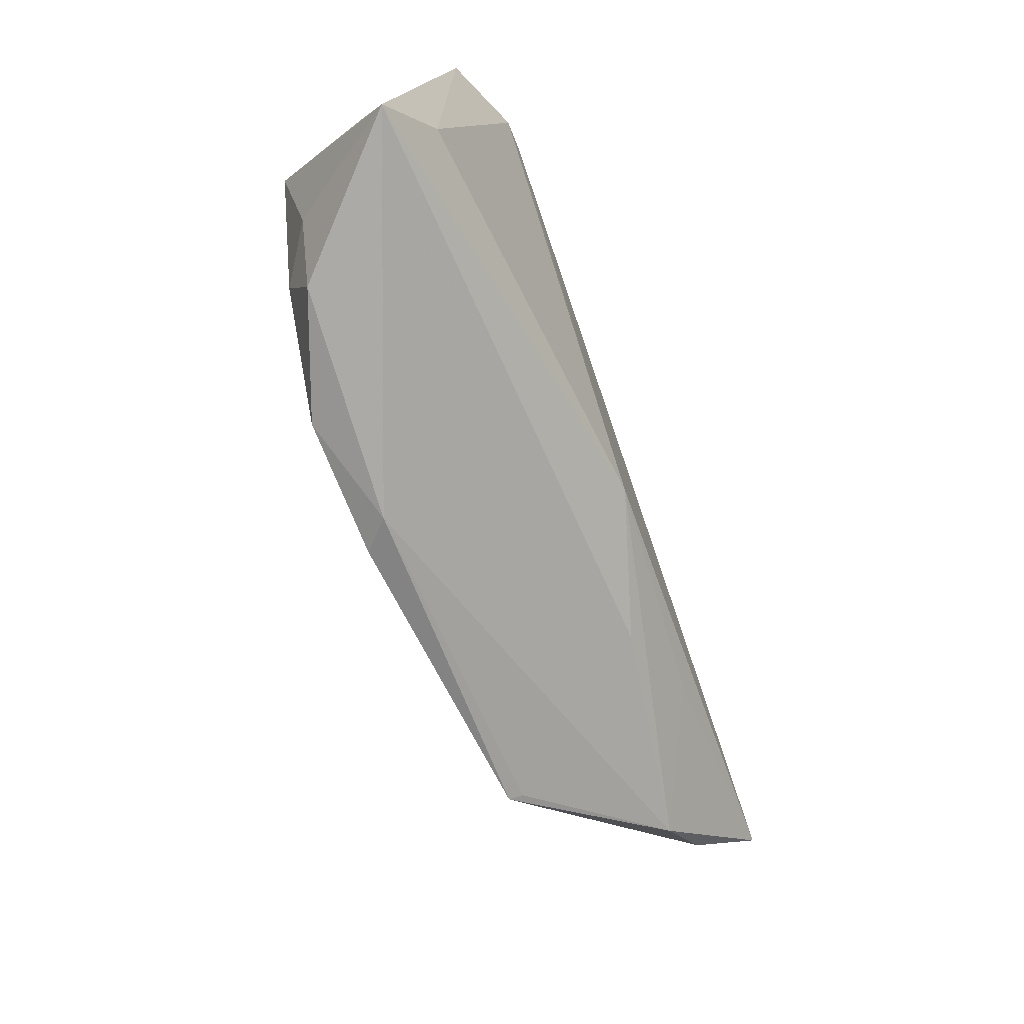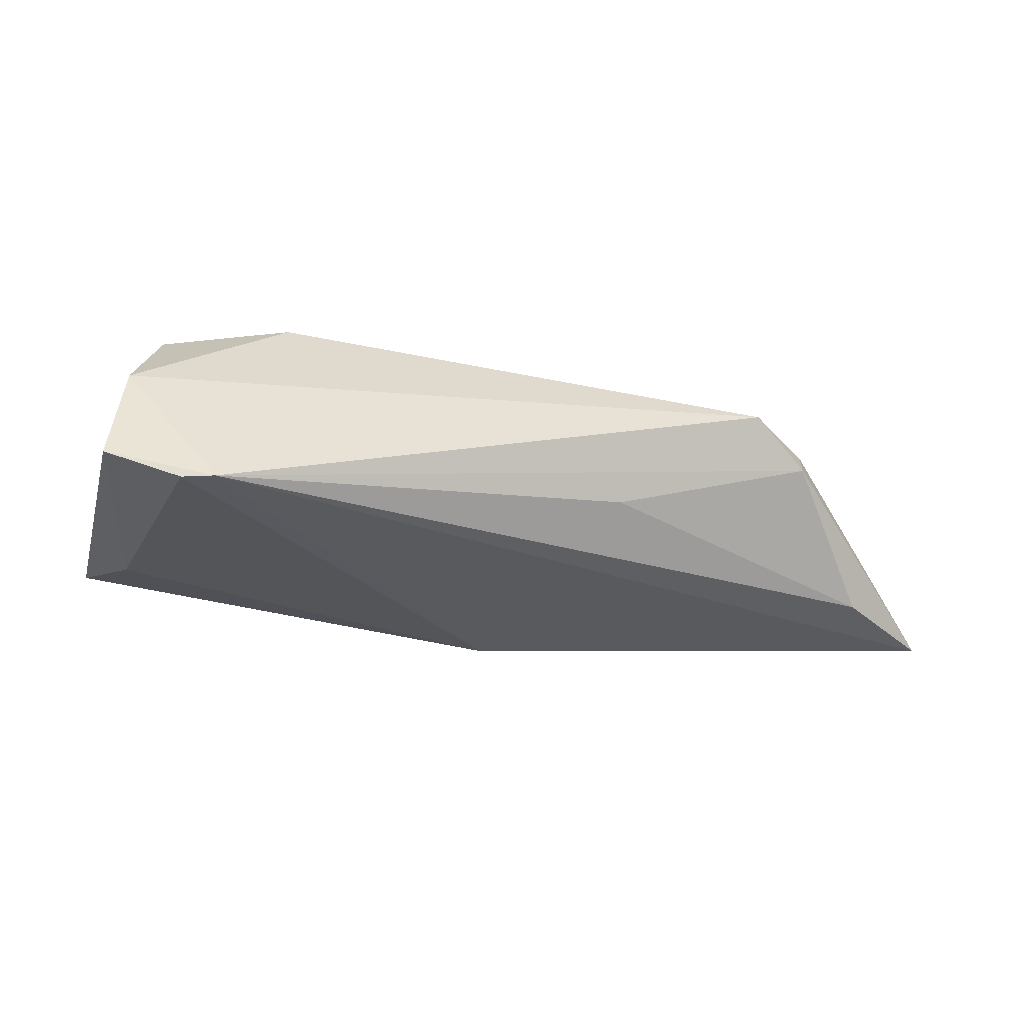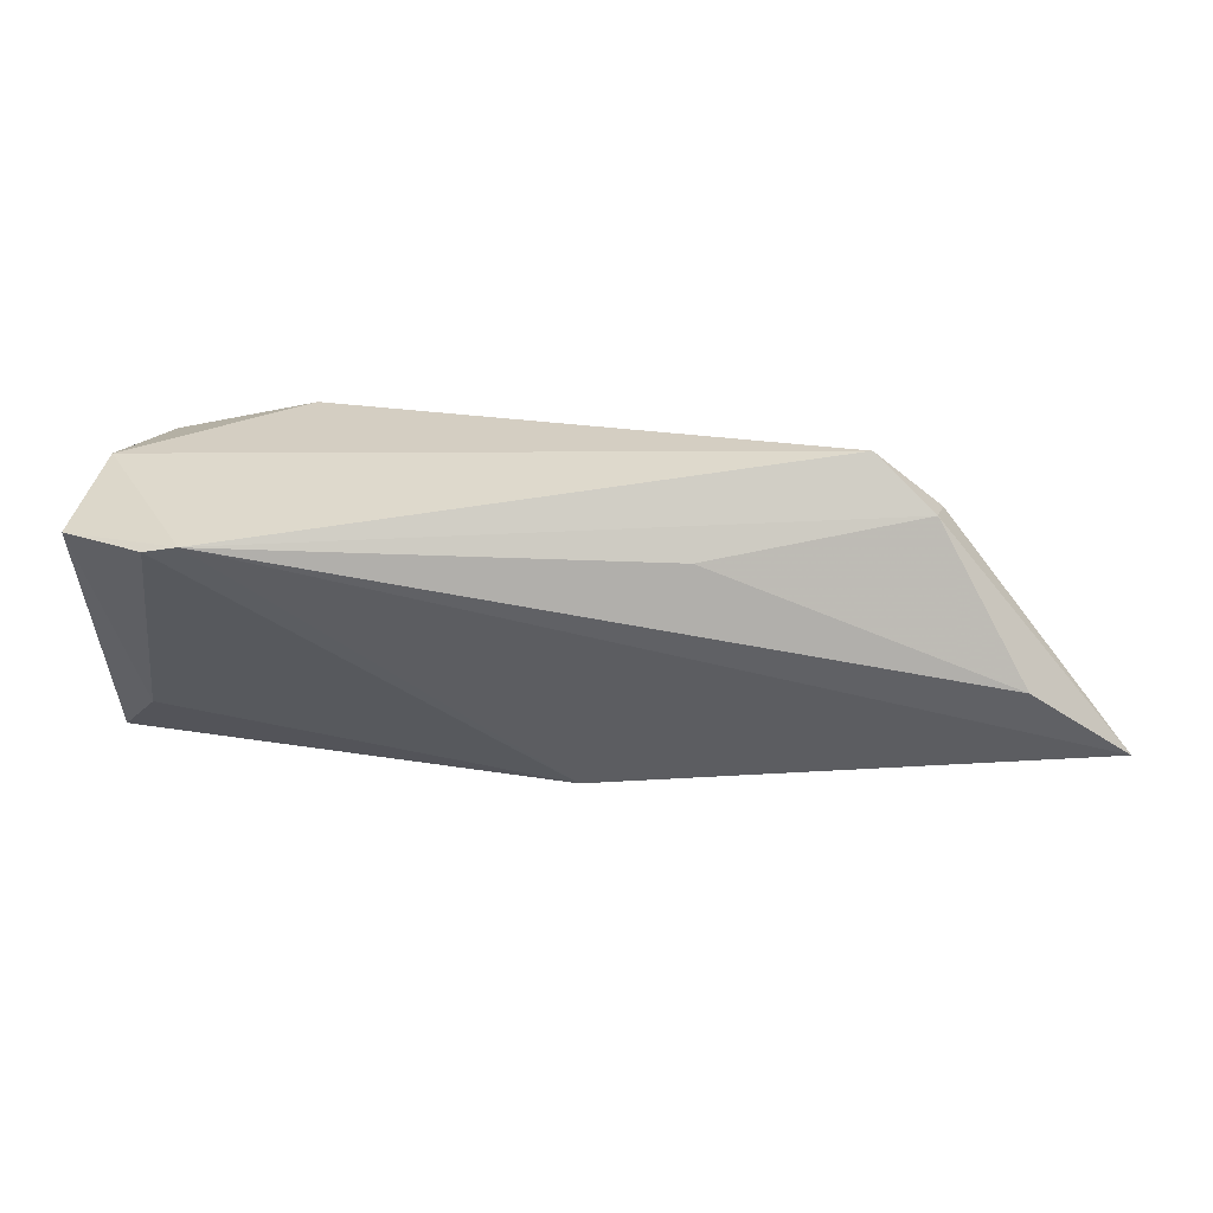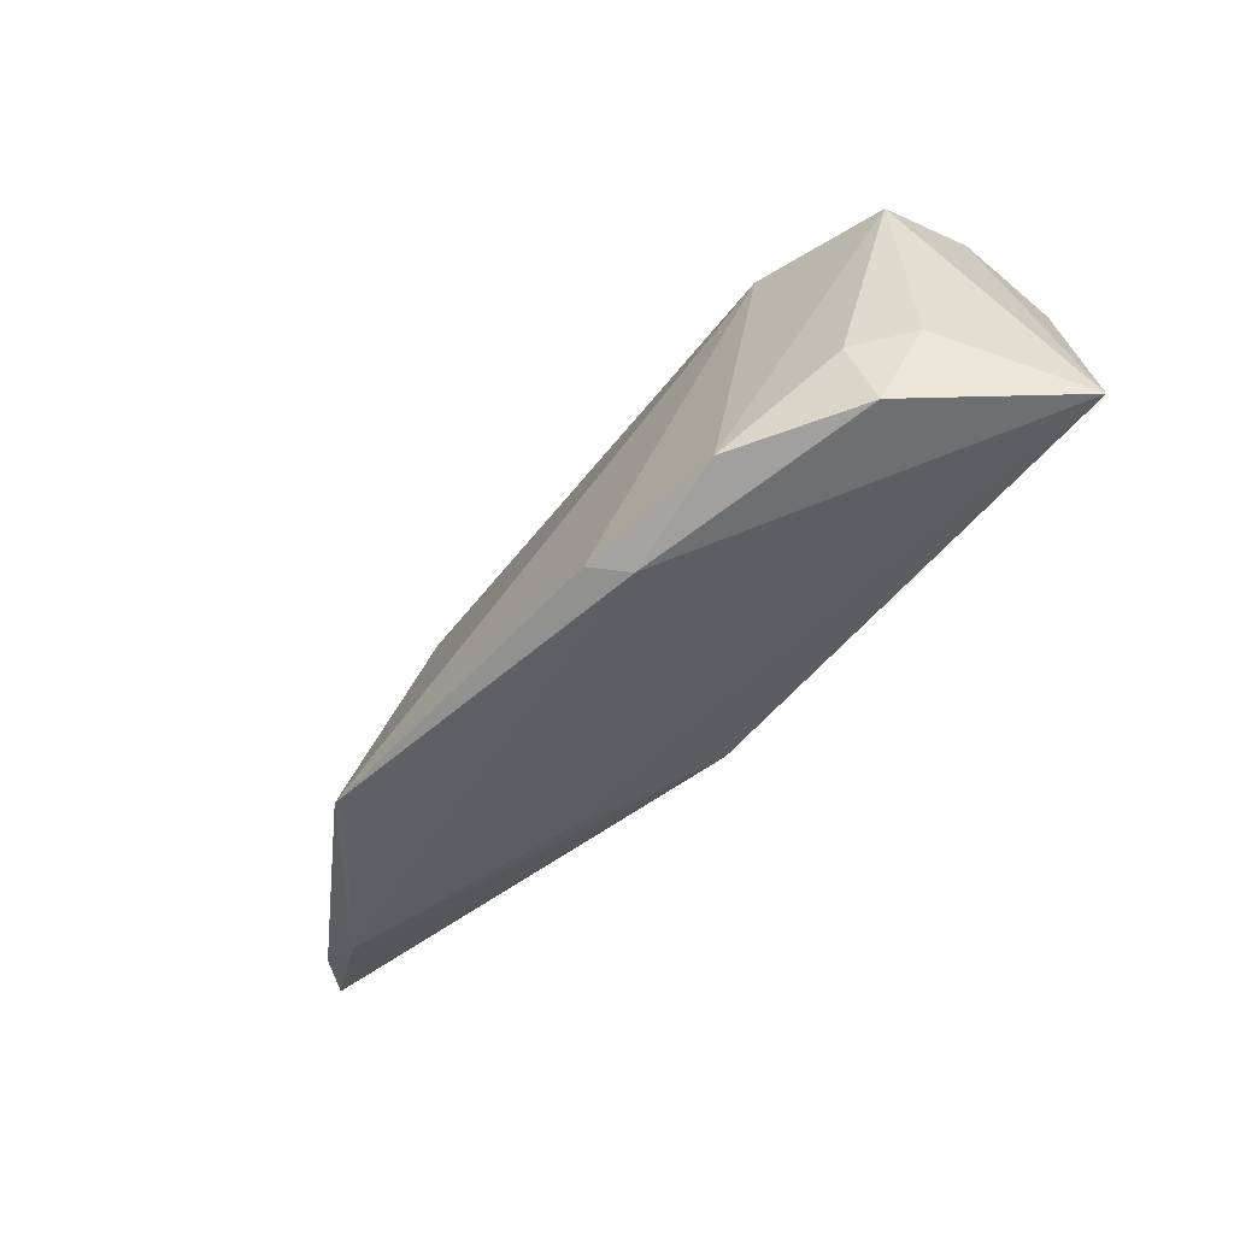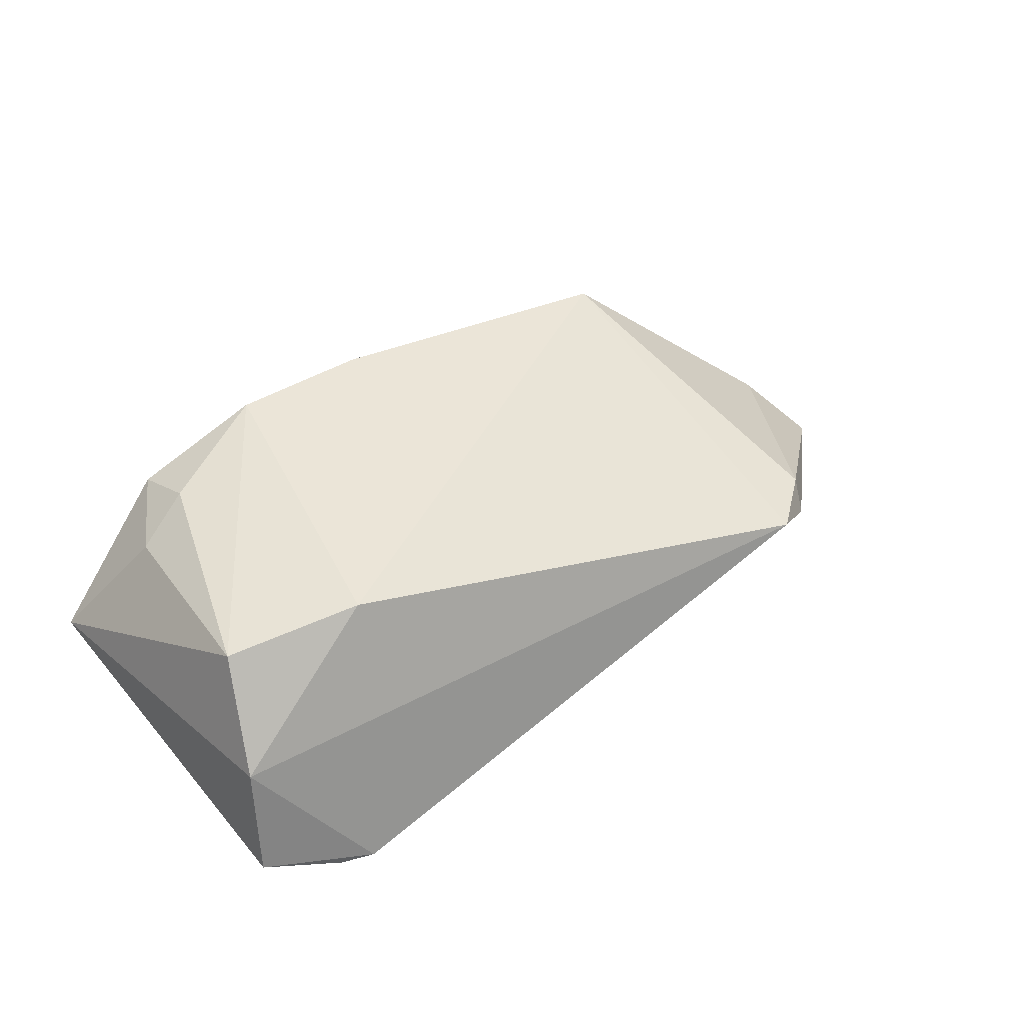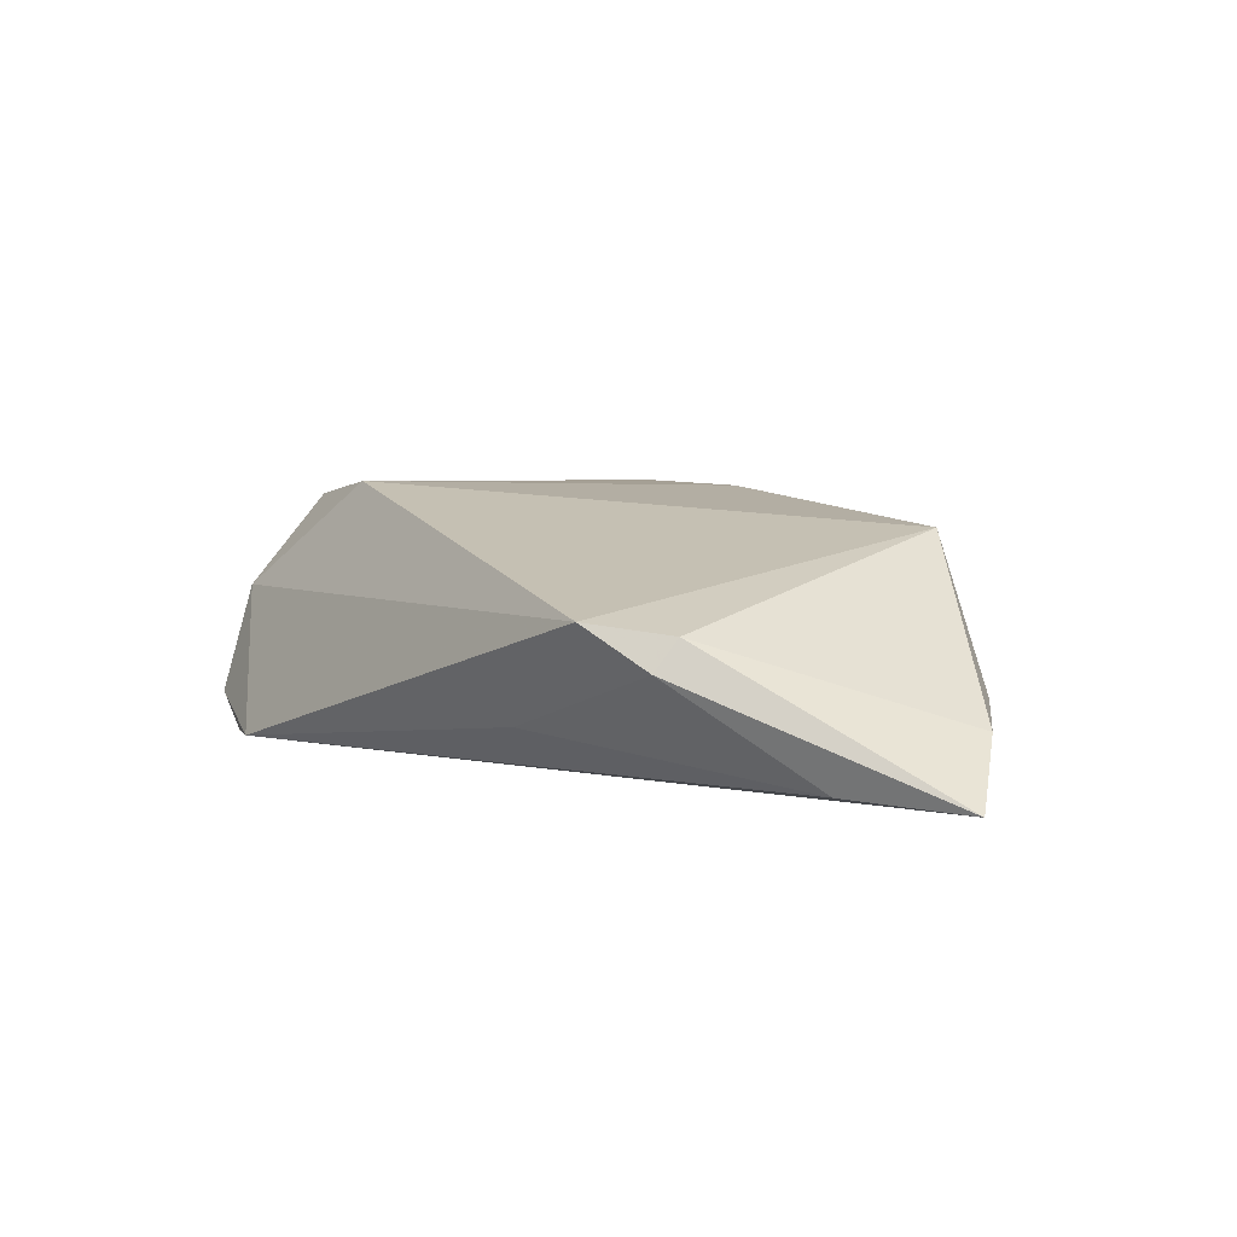
<metadata>
{"format":"obj","ext":"obj","renderer":"f3d","projection":"perspective","resolution":1024,"background":"white","views":[{"elev":-71.7,"azim":109.5,"up":"+Y"},{"elev":-31.2,"azim":168.0,"up":"+Z"},{"elev":52.9,"azim":-175.6,"up":"+Y"},{"elev":-64.9,"azim":41.0,"up":"+Y"},{"elev":45.4,"azim":143.3,"up":"+Z"},{"elev":4.1,"azim":-127.5,"up":"+Z"}]}
</metadata>
<code>
v -0.04051 -0.02267 0.01069
v -0.03799 0.027 0.00368
v 0.04652 0.01927 0.003566
v 0.02591 0.01412 0.01767
v -0.06342 -0.007927 -0.00784
v 0.03837 0.02565 -0.01513
v -0.06954 -0.0003034 -0.01525
v 0.003749 -0.02801 0.01348
v 0.04288 0.0101 0.01581
v 0.01778 -0.02708 0.01764
v 0.03422 0.027 -0.01525
v -9.081e-05 -0.02694 0.01705
v -0.01941 0.02204 -0.00937
v 0.05083 -0.02425 -0.003832
v 0.03324 -0.0192 0.01544
v -0.05591 -0.01546 -0.005496
v -0.04543 0.02289 -0.001455
v 0.03402 -0.02788 0.01177
v 0.04834 0.02275 -0.01085
v -0.0402 -0.02324 0.01254
v -0.02646 -0.01604 -0.009639
v -0.05694 0.008546 -0.01398
v 0.04034 -0.01712 0.0111
v -0.03848 -0.009126 -0.01362
v -0.007414 -0.01359 -0.01525
v 0.04478 -0.01266 -0.008105
v -0.04637 0.02004 0.002335
f 2 20 4
f 27 20 2
f 10 9 4
f 19 14 26
f 26 6 19
f 2 4 3
f 4 9 3
f 3 14 19
f 3 9 14
f 7 16 5
f 5 16 20
f 5 27 7
f 20 27 5
f 25 26 14
f 6 26 25
f 20 16 1
f 18 14 23
f 14 9 23
f 12 4 20
f 12 10 4
f 15 10 18
f 9 10 15
f 18 23 15
f 15 23 9
f 24 16 7
f 7 25 24
f 24 25 16
f 21 25 14
f 16 25 21
f 17 13 22
f 17 22 7
f 7 27 17
f 17 27 2
f 22 13 11
f 7 22 11
f 11 25 7
f 6 25 11
f 2 3 11
f 11 17 2
f 13 17 11
f 19 6 11
f 11 3 19
f 18 10 8
f 10 12 8
f 8 14 18
f 8 12 20
f 20 1 8
f 8 1 16
f 8 21 14
f 16 21 8

</code>
